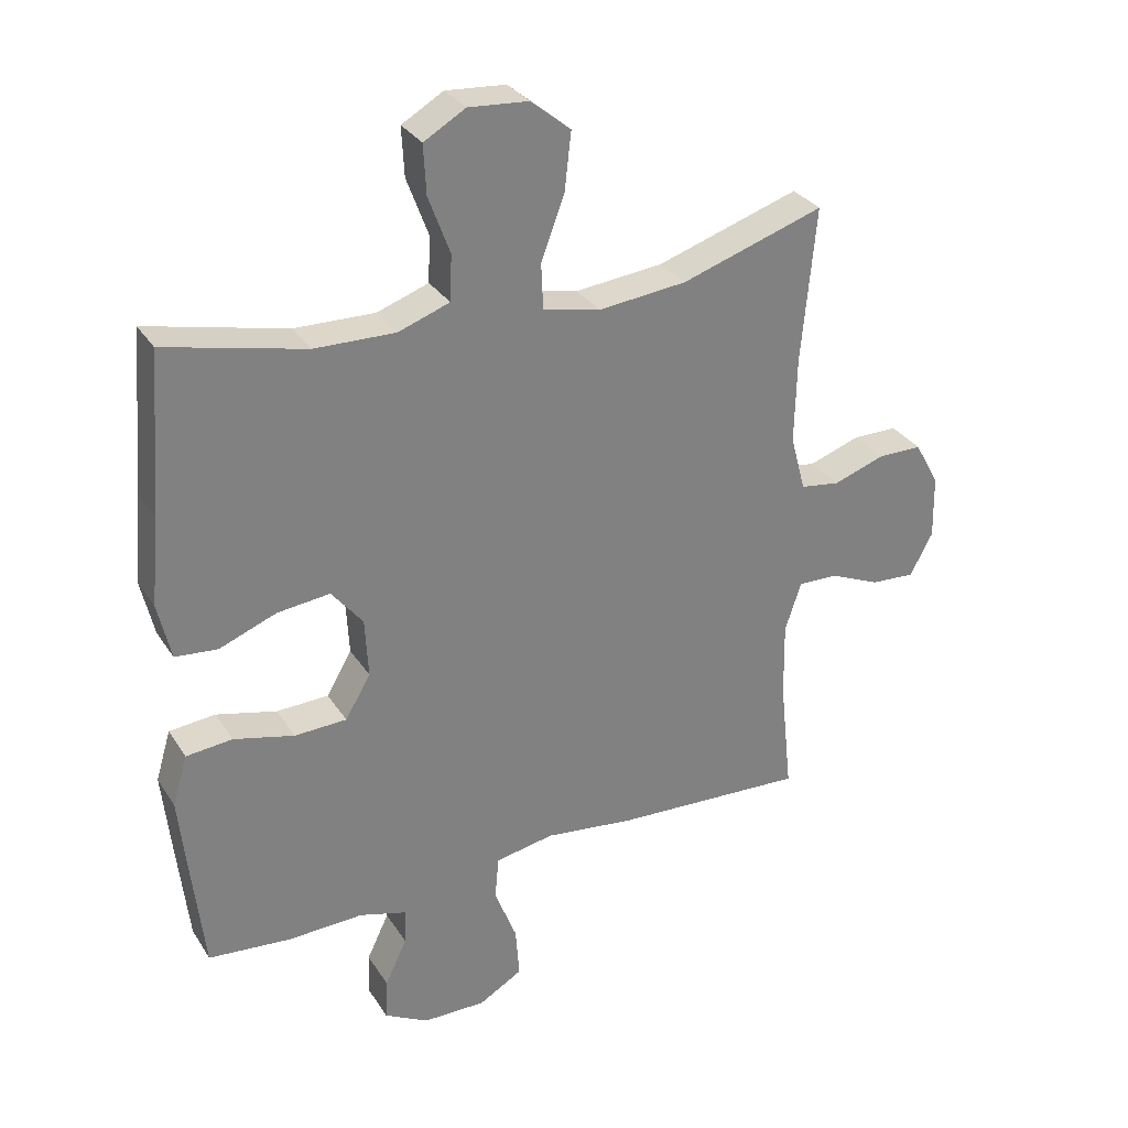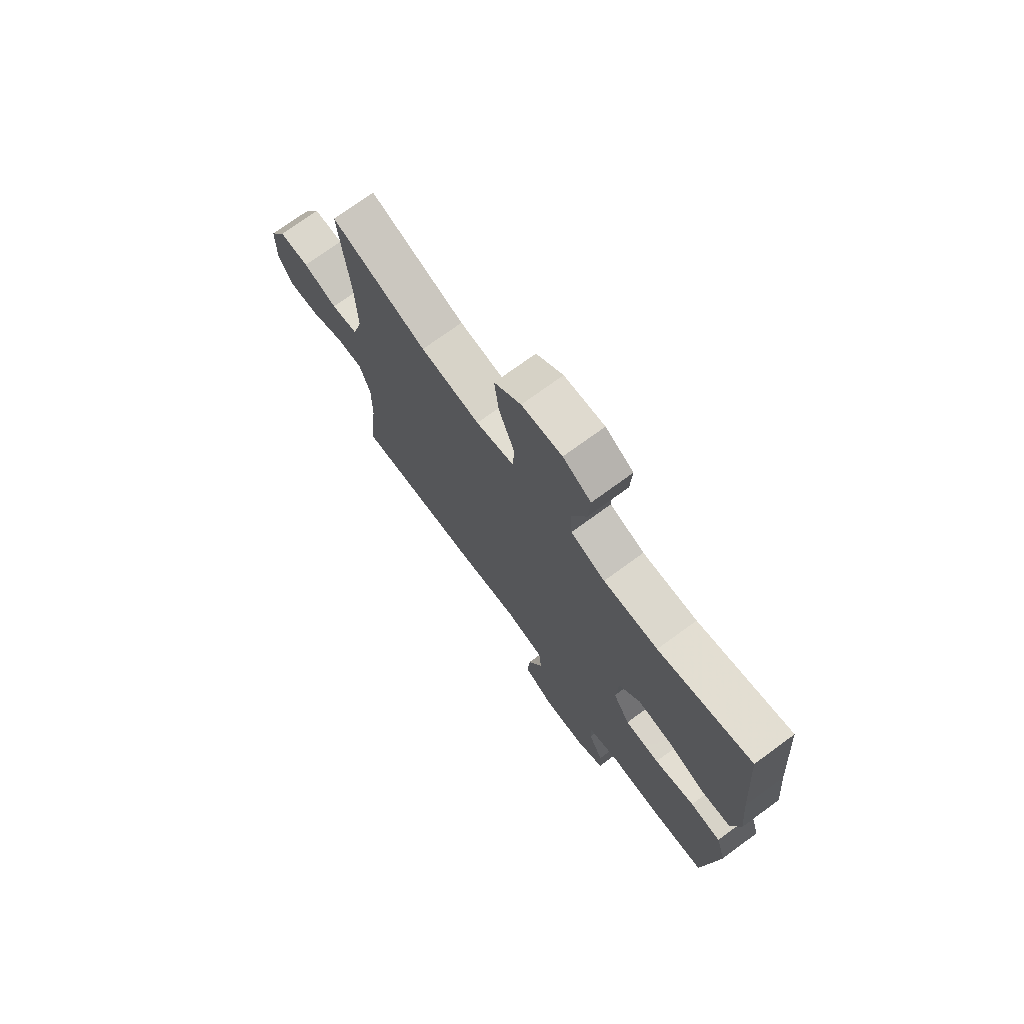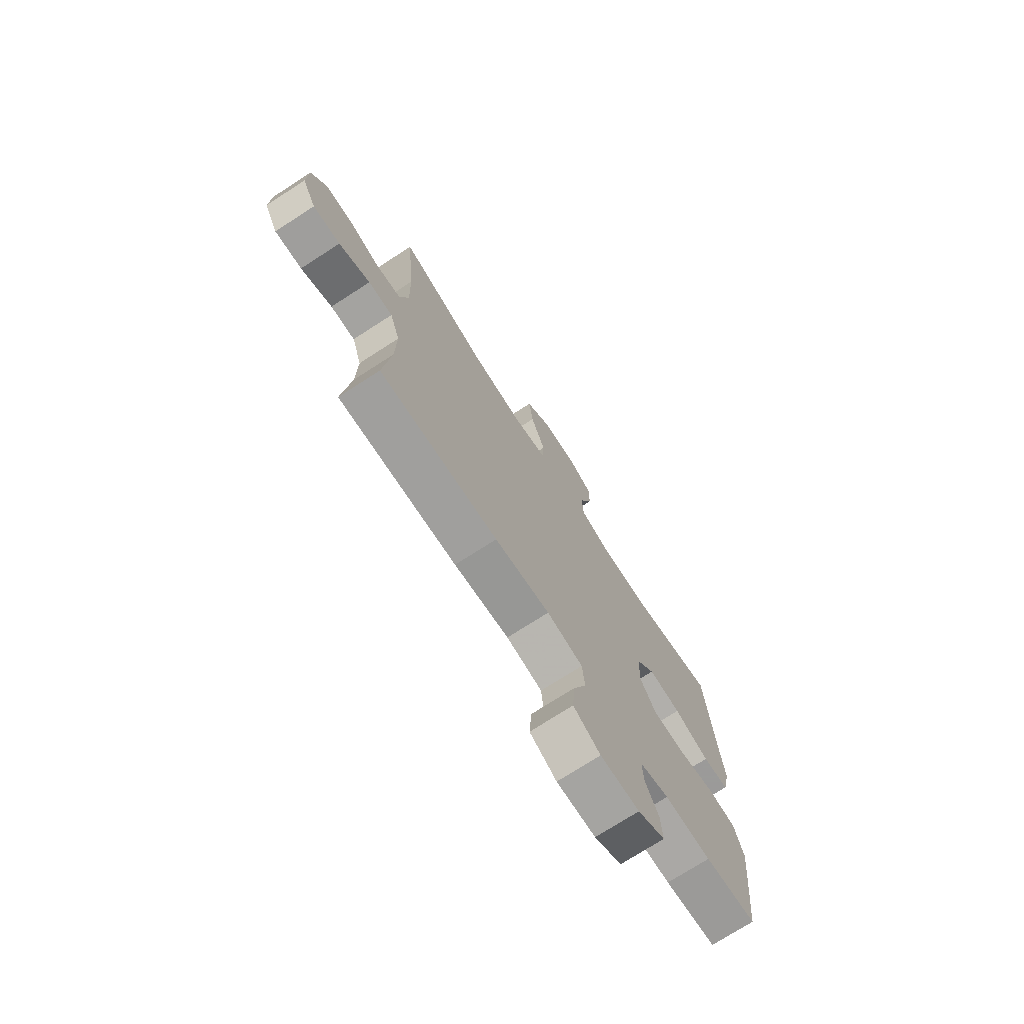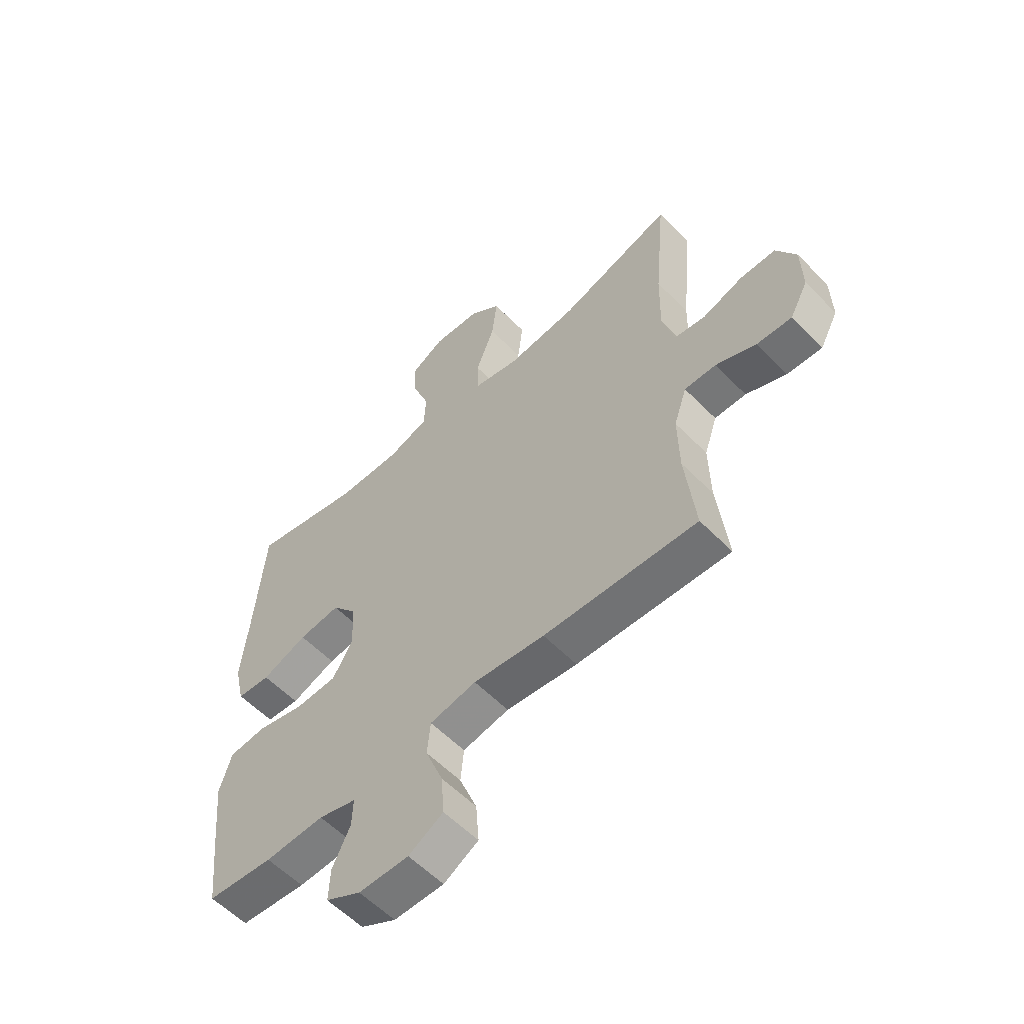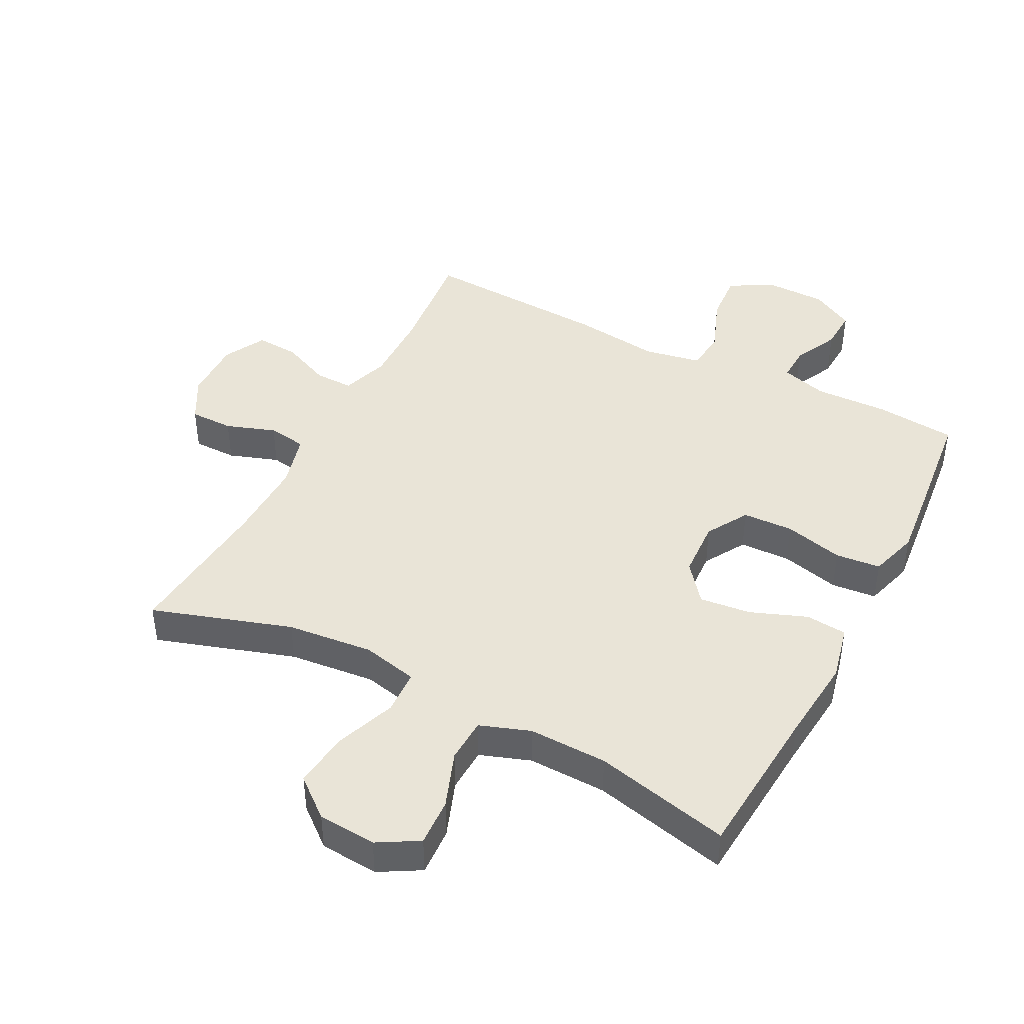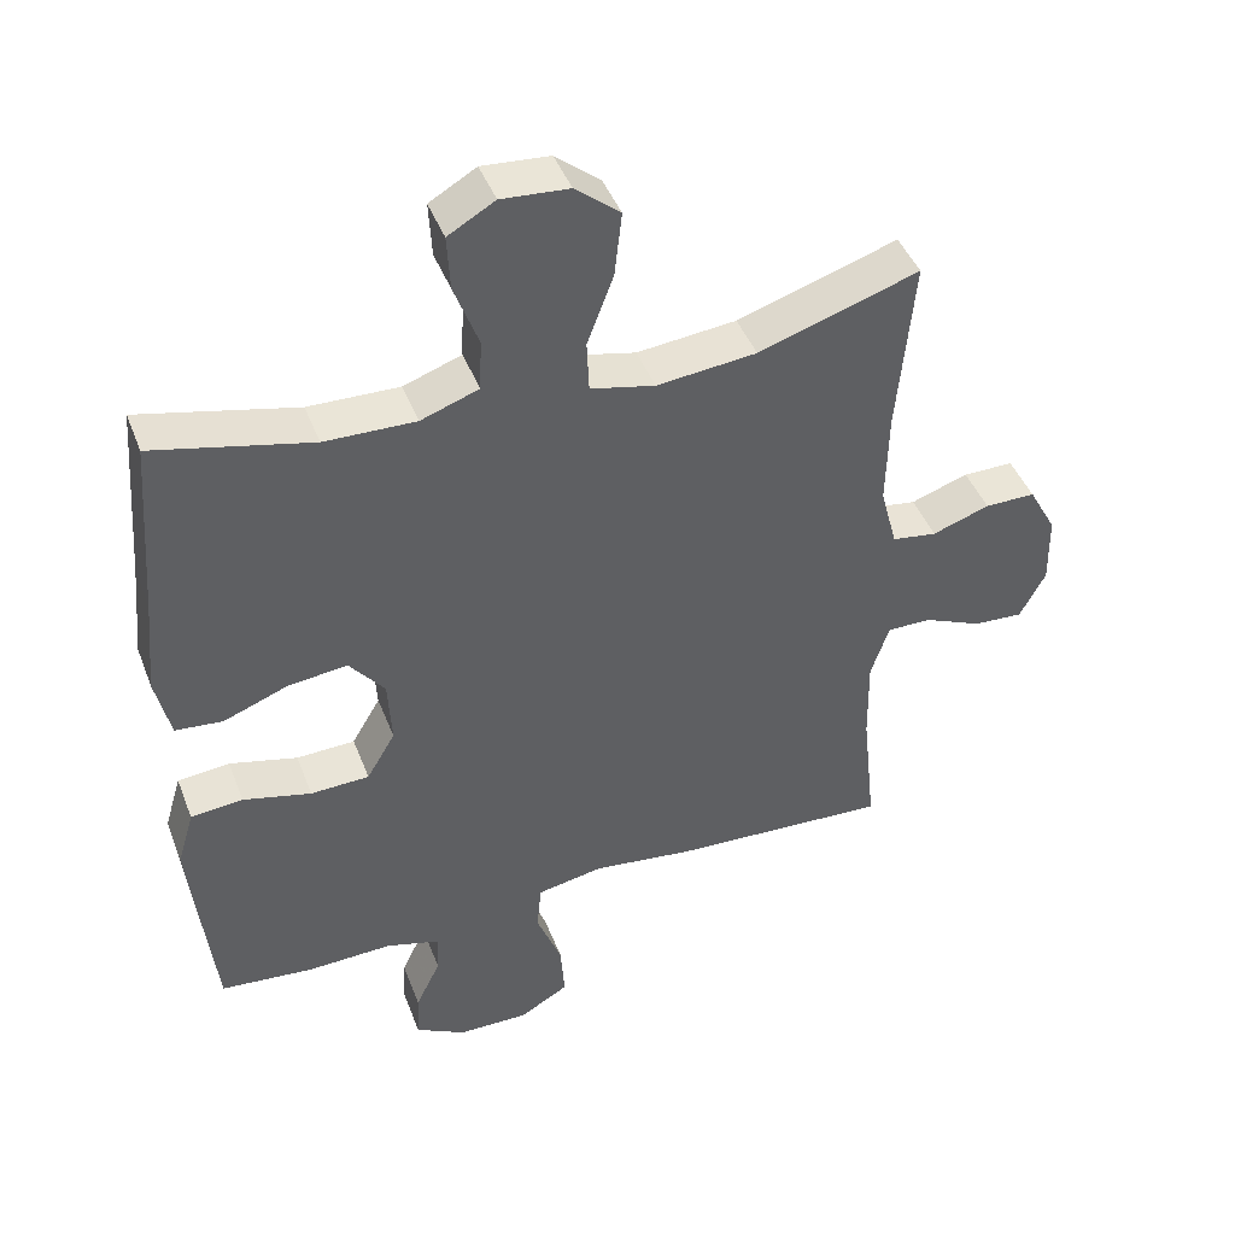
<metadata>
{"format":"obj","ext":"obj","renderer":"f3d","projection":"perspective","resolution":1024,"background":"white","views":[{"elev":30.7,"azim":152.9,"up":"+Z"},{"elev":73.3,"azim":53.8,"up":"+Z"},{"elev":-73.7,"azim":-57.2,"up":"+Z"},{"elev":-57.8,"azim":-136.3,"up":"+Z"},{"elev":43.4,"azim":27.4,"up":"+Y"},{"elev":44.0,"azim":159.7,"up":"+Z"}]}
</metadata>
<code>
v 0.5 0.07 -0.5
v 0.372 0.07 -0.512
v 0.257 0.07 -0.508
v 0.184 0.07 -0.529
v 0.186 0.07 -0.584
v 0.22 0.07 -0.655
v 0.223 0.07 -0.719
v 0.155 0.07 -0.756
v 0.058 0.07 -0.757
v -0.009 0.07 -0.718
v -0.003 0.07 -0.639
v 0.031 0.07 -0.551
v 0.025 0.07 -0.485
v -0.065 0.07 -0.468
v -0.203 0.07 -0.485
v -0.5 0.07 -0.5
v -0.481 0.07 -0.324
v -0.479 0.07 -0.206
v -0.504 0.07 -0.131
v -0.565 0.07 -0.132
v -0.643 0.07 -0.166
v -0.711 0.07 -0.17
v -0.746 0.07 -0.104
v -0.744 0.07 -0.007
v -0.706 0.07 0.062
v -0.637 0.07 0.062
v -0.559 0.07 0.035
v -0.498 0.07 0.044
v -0.475 0.07 0.13
v -0.478 0.07 0.261
v -0.5 0.07 0.5
v -0.281 0.07 0.429
v -0.145 0.07 0.415
v -0.057 0.07 0.435
v -0.054 0.07 0.505
v -0.09 0.07 0.601
v -0.1 0.07 0.689
v -0.039 0.07 0.739
v 0.053 0.07 0.746
v 0.117 0.07 0.709
v 0.113 0.07 0.634
v 0.08 0.07 0.545
v 0.083 0.07 0.475
v 0.162 0.07 0.447
v 0.286 0.07 0.45
v 0.5 0.07 0.5
v 0.519 0.07 0.255
v 0.532 0.07 0.12
v 0.512 0.07 0.032
v 0.447 0.07 0.026
v 0.359 0.07 0.06
v 0.278 0.07 0.069
v 0.23 0.07 0.009
v 0.225 0.07 -0.082
v 0.264 0.07 -0.148
v 0.344 0.07 -0.151
v 0.437 0.07 -0.128
v 0.508 0.07 -0.135
v 0.531 0.07 -0.212
v 0.519 0.07 -0.328
v 0.5 0 -0.5
v 0.372 0 -0.512
v 0.257 0 -0.508
v 0.184 0 -0.529
v 0.186 0 -0.584
v 0.22 0 -0.655
v 0.223 0 -0.719
v 0.155 0 -0.756
v 0.058 0 -0.757
v -0.009 0 -0.718
v -0.003 0 -0.639
v 0.031 0 -0.551
v 0.025 0 -0.485
v -0.065 0 -0.468
v -0.203 0 -0.485
v -0.5 0 -0.5
v -0.481 0 -0.324
v -0.479 0 -0.206
v -0.504 0 -0.131
v -0.565 0 -0.132
v -0.643 0 -0.166
v -0.711 0 -0.17
v -0.746 0 -0.104
v -0.744 0 -0.007
v -0.706 0 0.062
v -0.637 0 0.062
v -0.559 0 0.035
v -0.498 0 0.044
v -0.475 0 0.13
v -0.478 0 0.261
v -0.5 0 0.5
v -0.281 0 0.429
v -0.145 0 0.415
v -0.057 0 0.435
v -0.054 0 0.505
v -0.09 0 0.601
v -0.1 0 0.689
v -0.039 0 0.739
v 0.053 0 0.746
v 0.117 0 0.709
v 0.113 0 0.634
v 0.08 0 0.545
v 0.083 0 0.475
v 0.162 0 0.447
v 0.286 0 0.45
v 0.5 0 0.5
v 0.519 0 0.255
v 0.532 0 0.12
v 0.512 0 0.032
v 0.447 0 0.026
v 0.359 0 0.06
v 0.278 0 0.069
v 0.23 0 0.009
v 0.225 0 -0.082
v 0.264 0 -0.148
v 0.344 0 -0.151
v 0.437 0 -0.128
v 0.508 0 -0.135
v 0.531 0 -0.212
v 0.519 0 -0.328
f 56 57 58 59
f 55 56 59 60
f 48 49 50 51
f 47 48 51 52
f 45 46 47 52
f 44 45 52 53
f 39 40 41 42
f 39 42 43
f 38 39 43
f 35 36 37 38
f 34 35 38 43
f 30 31 32
f 29 30 32 33
f 28 29 33 34
f 24 25 26 27
f 24 27 28
f 23 24 28
f 20 21 22 23
f 19 20 23 28
f 18 19 28 34
f 14 15 16 17
f 13 14 17 18
f 9 10 11 12
f 9 12 13
f 8 9 13
f 5 6 7 8
f 4 5 8 13
f 3 4 13 18
f 55 60 1 2
f 54 55 2 3
f 43 44 53 54
f 34 43 54
f 3 18 34 54
f 119 118 117 116
f 120 119 116 115
f 111 110 109 108
f 112 111 108 107
f 112 107 106 105
f 113 112 105 104
f 102 101 100 99
f 103 102 99
f 103 99 98
f 98 97 96 95
f 103 98 95 94
f 92 91 90
f 93 92 90 89
f 94 93 89 88
f 87 86 85 84
f 88 87 84
f 88 84 83
f 83 82 81 80
f 88 83 80 79
f 94 88 79 78
f 77 76 75 74
f 78 77 74 73
f 72 71 70 69
f 73 72 69
f 73 69 68
f 68 67 66 65
f 73 68 65 64
f 78 73 64 63
f 62 61 120 115
f 63 62 115 114
f 114 113 104 103
f 114 103 94
f 114 94 78 63
f 1 61 62 2
f 2 62 63 3
f 3 63 64 4
f 4 64 65 5
f 5 65 66 6
f 6 66 67 7
f 7 67 68 8
f 8 68 69 9
f 9 69 70 10
f 10 70 71 11
f 11 71 72 12
f 12 72 73 13
f 13 73 74 14
f 14 74 75 15
f 15 75 76 16
f 16 76 77 17
f 17 77 78 18
f 18 78 79 19
f 19 79 80 20
f 20 80 81 21
f 21 81 82 22
f 22 82 83 23
f 23 83 84 24
f 24 84 85 25
f 25 85 86 26
f 26 86 87 27
f 27 87 88 28
f 28 88 89 29
f 29 89 90 30
f 30 90 91 31
f 31 91 92 32
f 32 92 93 33
f 33 93 94 34
f 34 94 95 35
f 35 95 96 36
f 36 96 97 37
f 37 97 98 38
f 38 98 99 39
f 39 99 100 40
f 40 100 101 41
f 41 101 102 42
f 42 102 103 43
f 43 103 104 44
f 44 104 105 45
f 45 105 106 46
f 46 106 107 47
f 47 107 108 48
f 48 108 109 49
f 49 109 110 50
f 50 110 111 51
f 51 111 112 52
f 52 112 113 53
f 53 113 114 54
f 54 114 115 55
f 55 115 116 56
f 56 116 117 57
f 57 117 118 58
f 58 118 119 59
f 59 119 120 60
f 60 120 61 1

</code>
